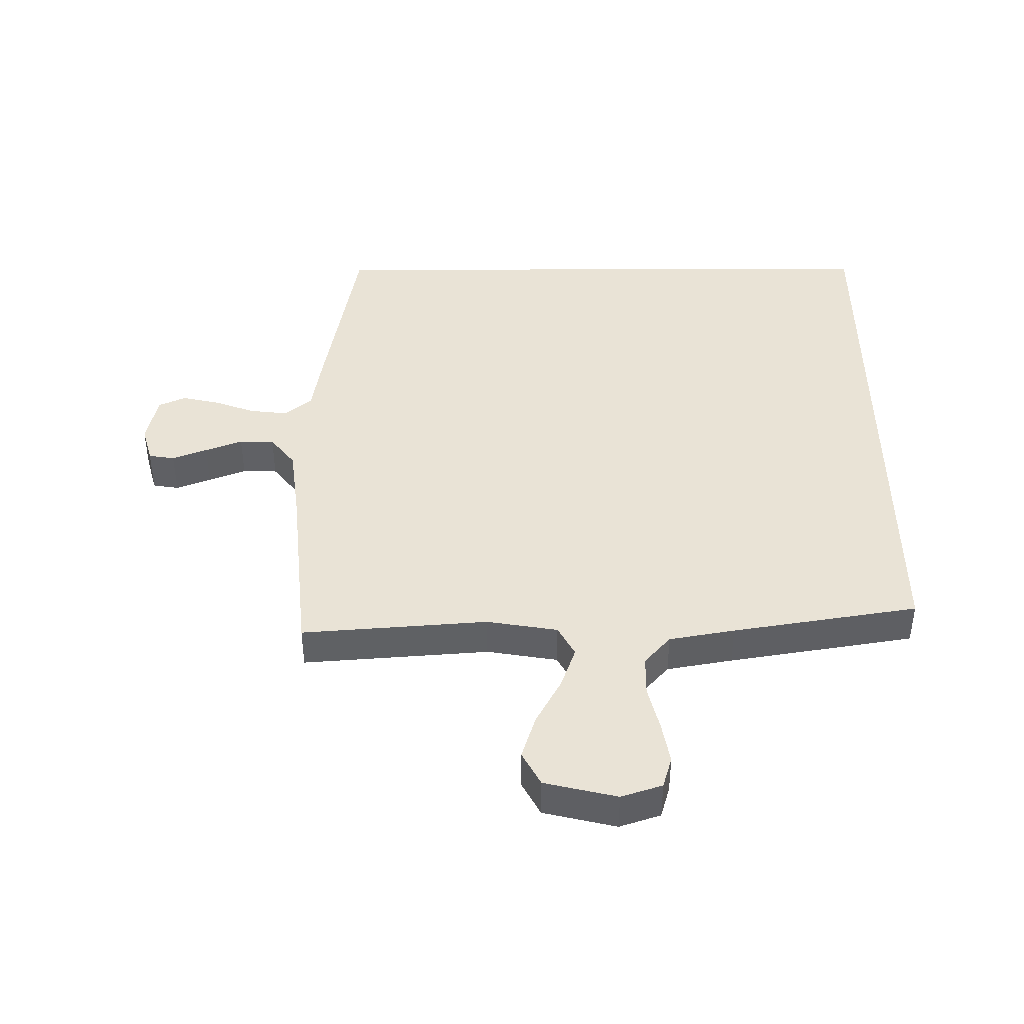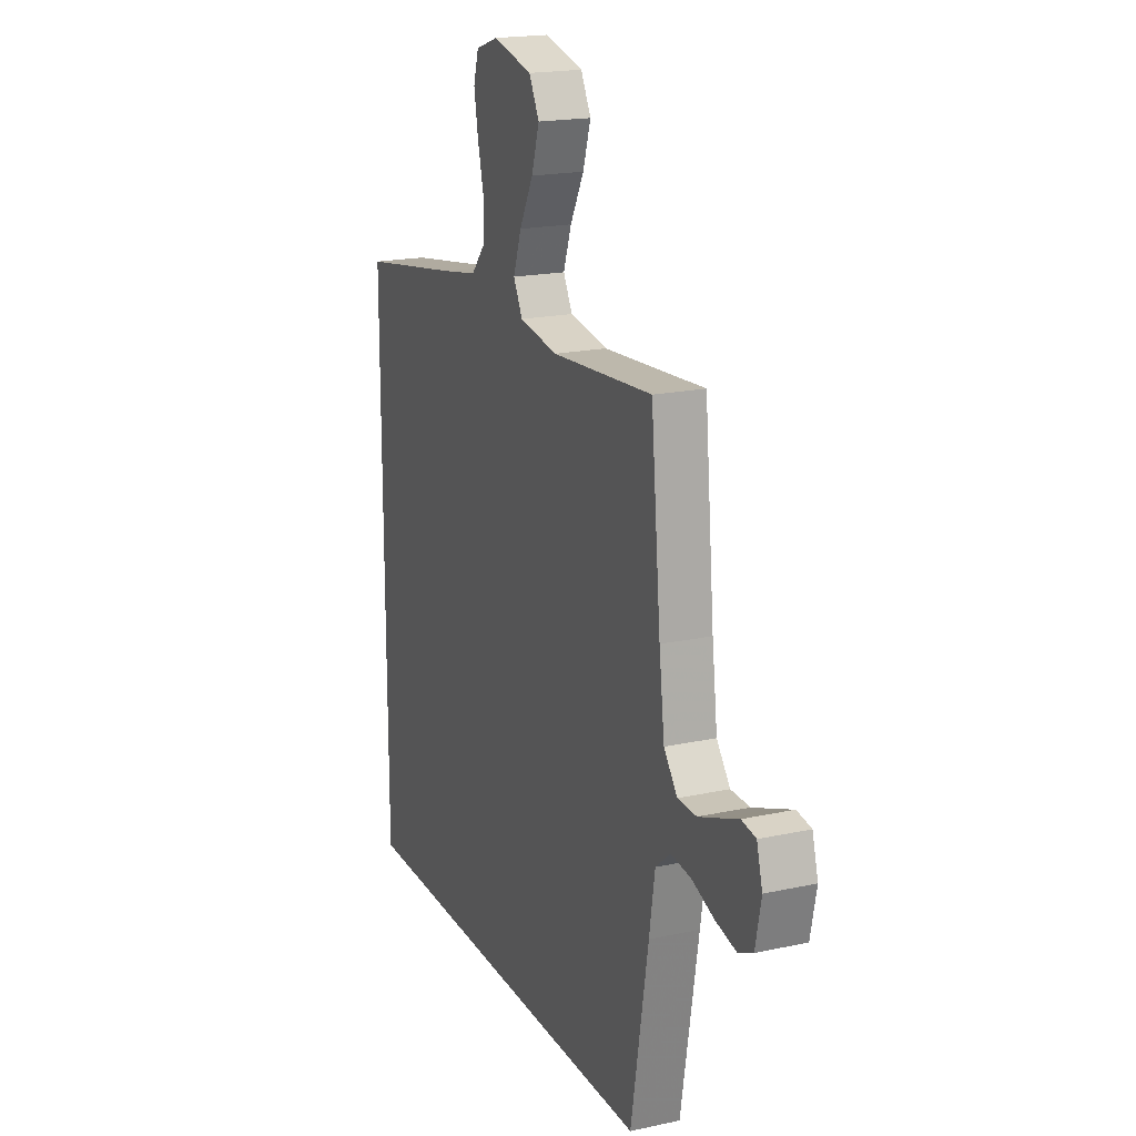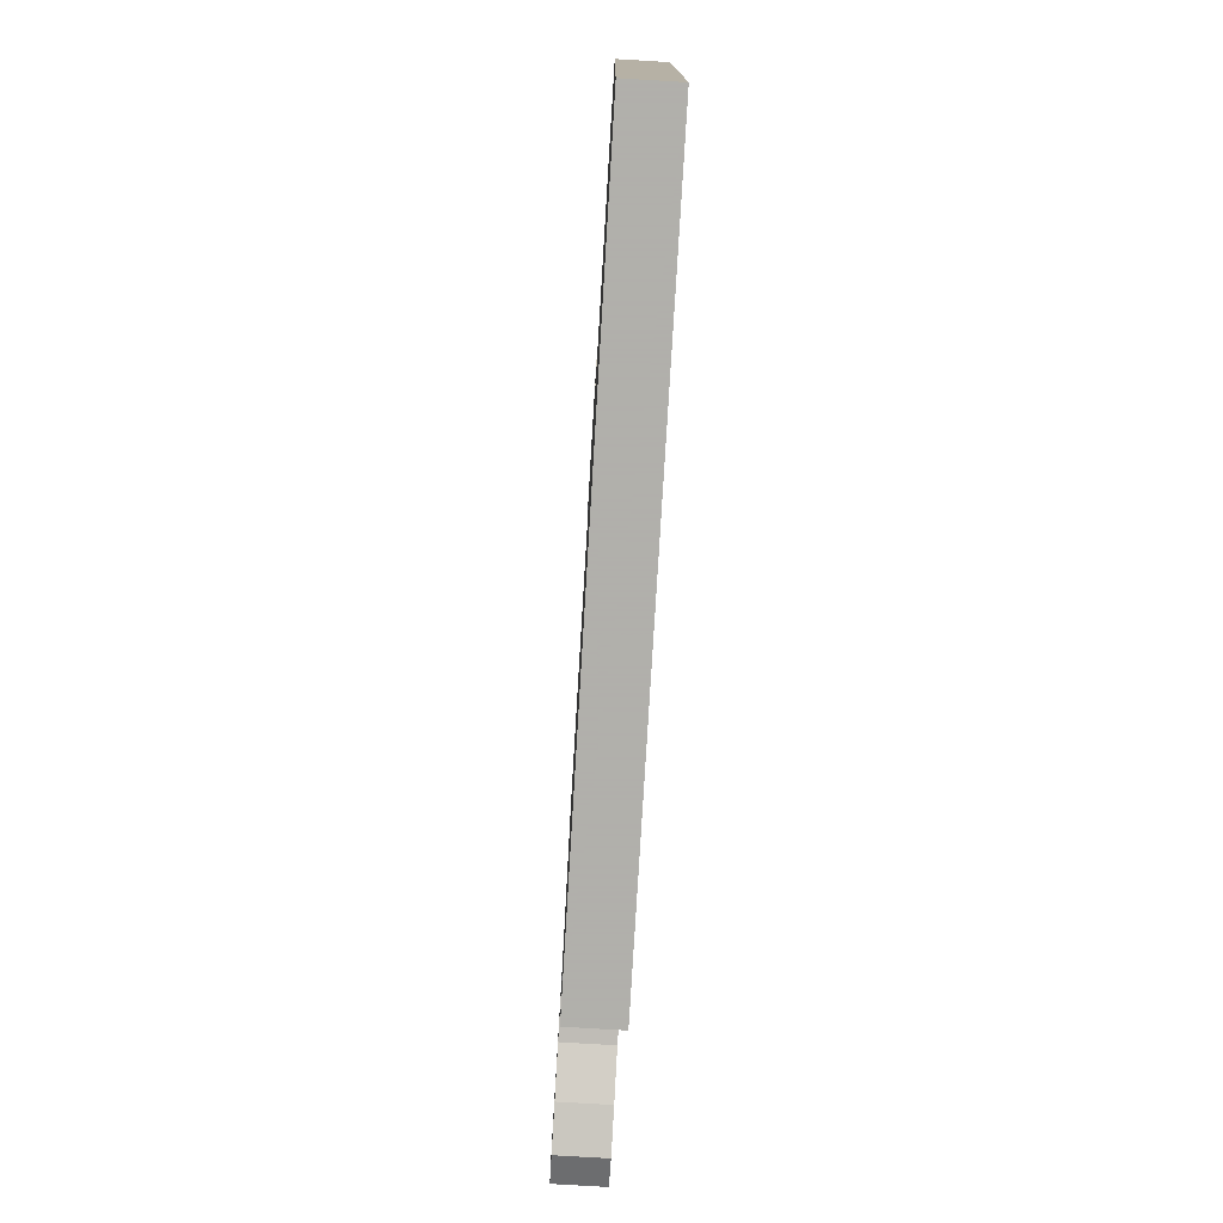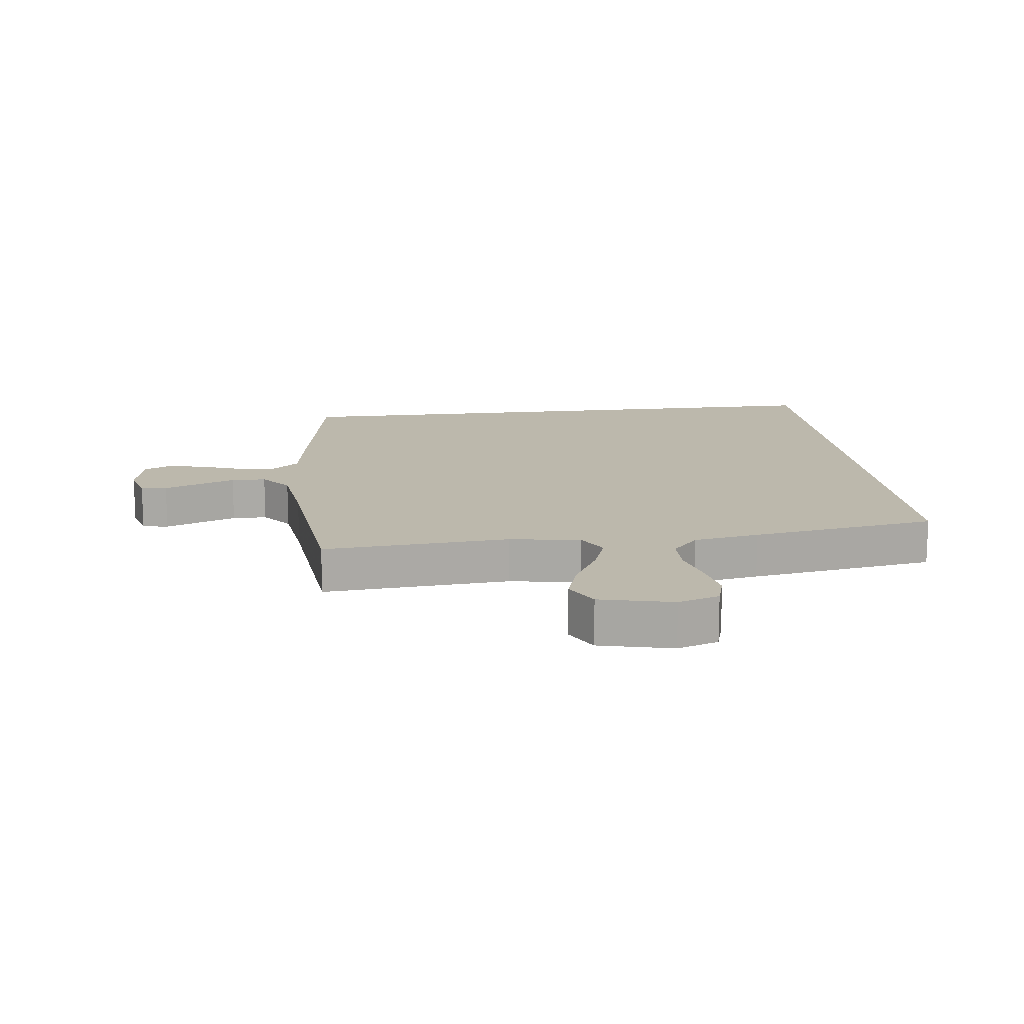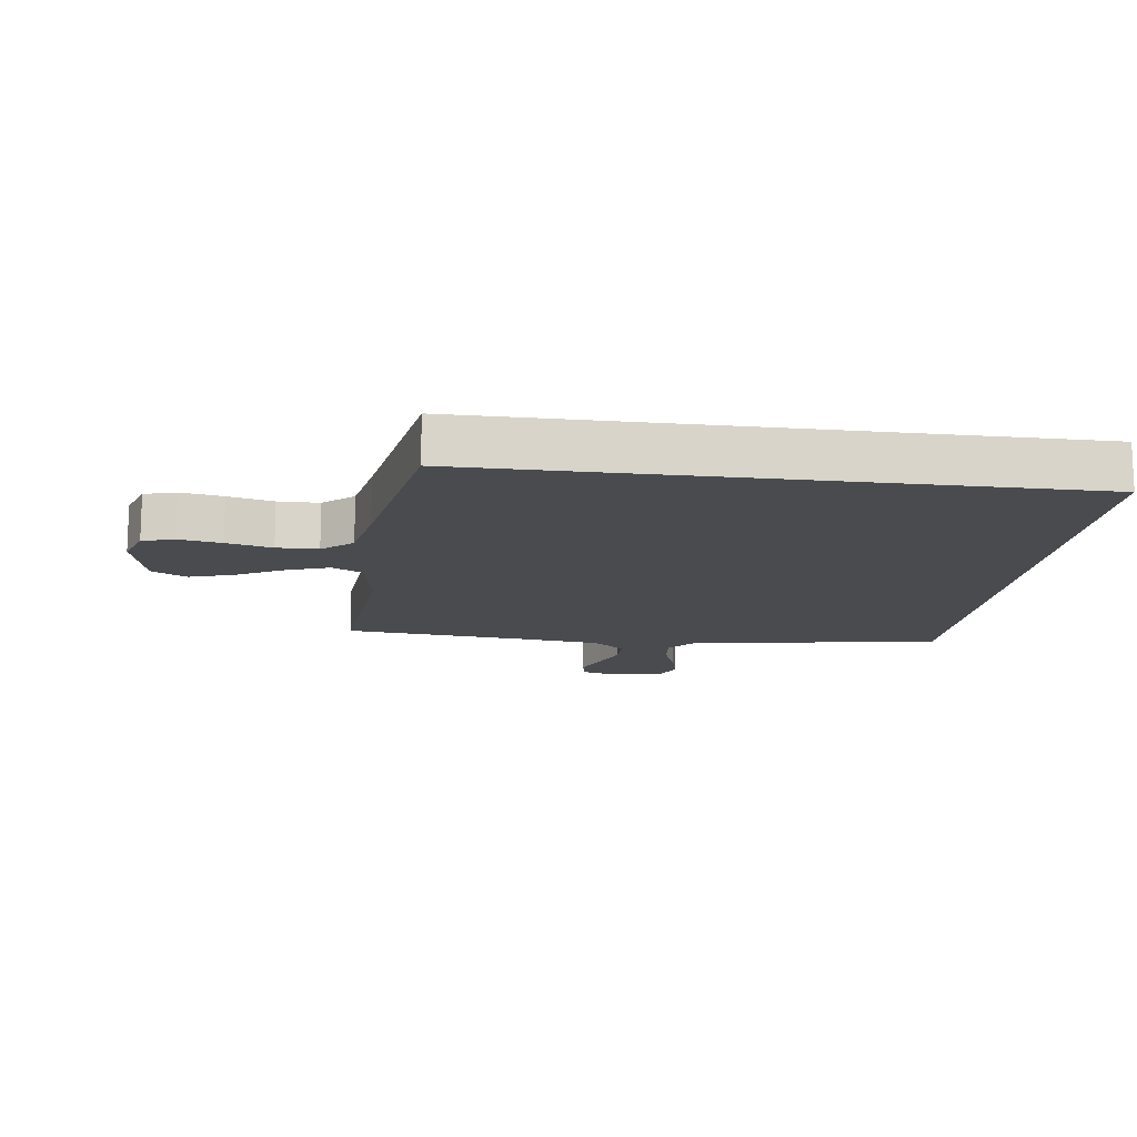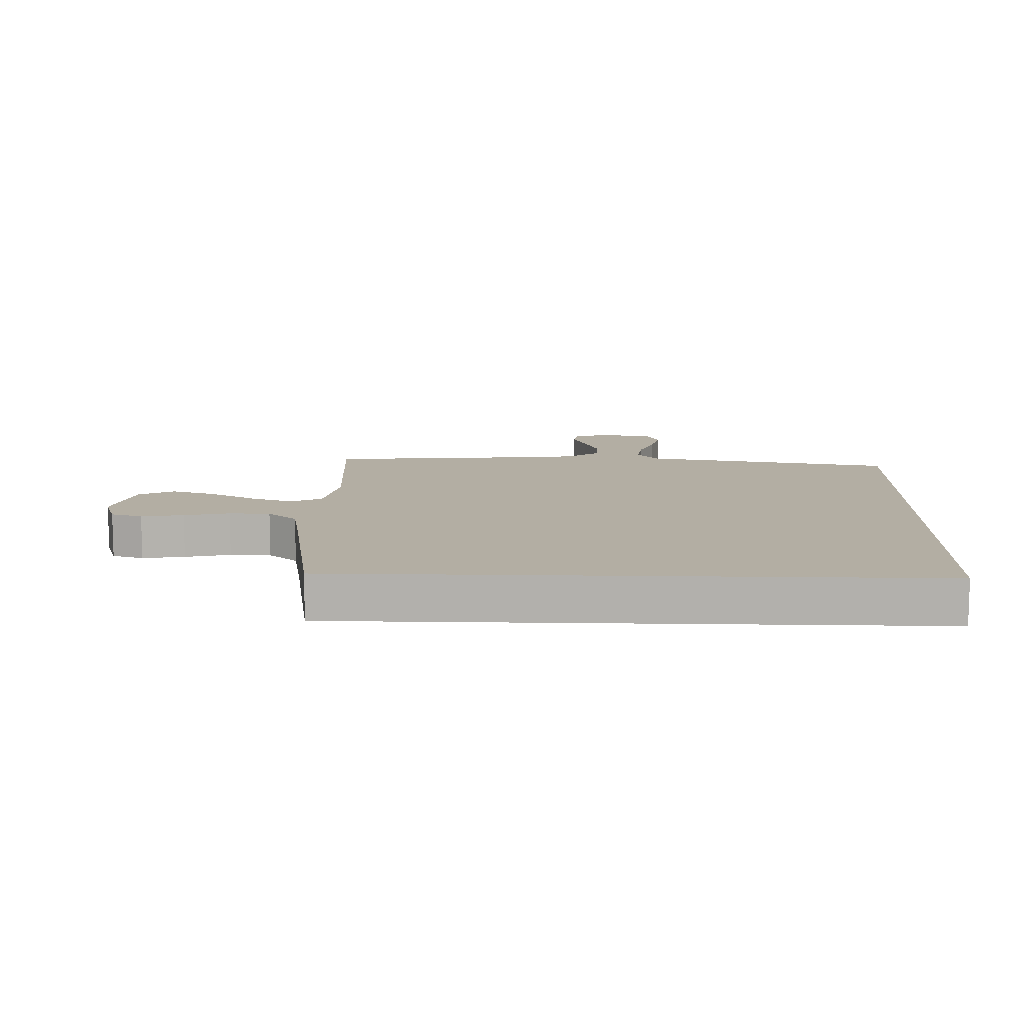
<metadata>
{"format":"obj","ext":"obj","renderer":"f3d","projection":"perspective","resolution":1024,"background":"white","views":[{"elev":42.2,"azim":-0.3,"up":"+Y"},{"elev":19.0,"azim":-112.4,"up":"+Z"},{"elev":-78.4,"azim":86.6,"up":"+Z"},{"elev":14.6,"azim":-7.0,"up":"+Y"},{"elev":-13.9,"azim":82.5,"up":"+Y"},{"elev":10.9,"azim":91.9,"up":"+Y"}]}
</metadata>
<code>
v -0.5 0.07 0.5
v -0.2 0.07 0.477
v -0.086 0.07 0.496
v -0.059 0.07 0.546
v -0.083 0.07 0.614
v -0.124 0.07 0.69
v -0.147 0.07 0.762
v -0.117 0.07 0.818
v 0 0.07 0.846
v 0.066 0.07 0.824
v 0.081 0.07 0.773
v 0.069 0.07 0.705
v 0.051 0.07 0.632
v 0.052 0.07 0.566
v 0.094 0.07 0.518
v 0.2 0.07 0.499
v 0.5 0.07 0.45
v 0.5 0.07 -0.5
v -0.455 0.07 -0.5
v -0.507 0.07 -0.2
v -0.524 0.07 -0.094
v -0.568 0.07 -0.057
v -0.629 0.07 -0.064
v -0.694 0.07 -0.088
v -0.755 0.07 -0.102
v -0.799 0.07 -0.082
v -0.816 0.07 0
v -0.799 0.07 0.06
v -0.757 0.07 0.067
v -0.701 0.07 0.045
v -0.641 0.07 0.022
v -0.585 0.07 0.023
v -0.545 0.07 0.074
v -0.529 0.07 0.2
v -0.5 0 0.5
v -0.2 0 0.477
v -0.086 0 0.496
v -0.059 0 0.546
v -0.083 0 0.614
v -0.124 0 0.69
v -0.147 0 0.762
v -0.117 0 0.818
v 0 0 0.846
v 0.066 0 0.824
v 0.081 0 0.773
v 0.069 0 0.705
v 0.051 0 0.632
v 0.052 0 0.566
v 0.094 0 0.518
v 0.2 0 0.499
v 0.5 0 0.45
v 0.5 0 -0.5
v -0.455 0 -0.5
v -0.507 0 -0.2
v -0.524 0 -0.094
v -0.568 0 -0.057
v -0.629 0 -0.064
v -0.694 0 -0.088
v -0.755 0 -0.102
v -0.799 0 -0.082
v -0.816 0 0
v -0.799 0 0.06
v -0.757 0 0.067
v -0.701 0 0.045
v -0.641 0 0.022
v -0.585 0 0.023
v -0.545 0 0.074
v -0.529 0 0.2
f 27 28 29 30
f 27 30 31
f 26 27 31 32
f 23 24 25 26
f 22 23 26 32
f 18 19 20 21
f 16 17 18 21
f 15 16 21 22
f 14 15 22 32
f 10 11 12 13
f 8 9 10 13
f 5 6 7 8
f 4 5 8 13
f 3 4 13 14
f 34 1 2
f 33 34 2 3
f 3 14 32 33
f 64 63 62 61
f 65 64 61
f 66 65 61 60
f 60 59 58 57
f 66 60 57 56
f 55 54 53 52
f 55 52 51 50
f 56 55 50 49
f 66 56 49 48
f 47 46 45 44
f 47 44 43 42
f 42 41 40 39
f 47 42 39 38
f 48 47 38 37
f 36 35 68
f 37 36 68 67
f 67 66 48 37
f 1 35 36 2
f 2 36 37 3
f 3 37 38 4
f 4 38 39 5
f 5 39 40 6
f 6 40 41 7
f 7 41 42 8
f 8 42 43 9
f 9 43 44 10
f 10 44 45 11
f 11 45 46 12
f 12 46 47 13
f 13 47 48 14
f 14 48 49 15
f 15 49 50 16
f 16 50 51 17
f 17 51 52 18
f 18 52 53 19
f 19 53 54 20
f 20 54 55 21
f 21 55 56 22
f 22 56 57 23
f 23 57 58 24
f 24 58 59 25
f 25 59 60 26
f 26 60 61 27
f 27 61 62 28
f 28 62 63 29
f 29 63 64 30
f 30 64 65 31
f 31 65 66 32
f 32 66 67 33
f 33 67 68 34
f 34 68 35 1

</code>
